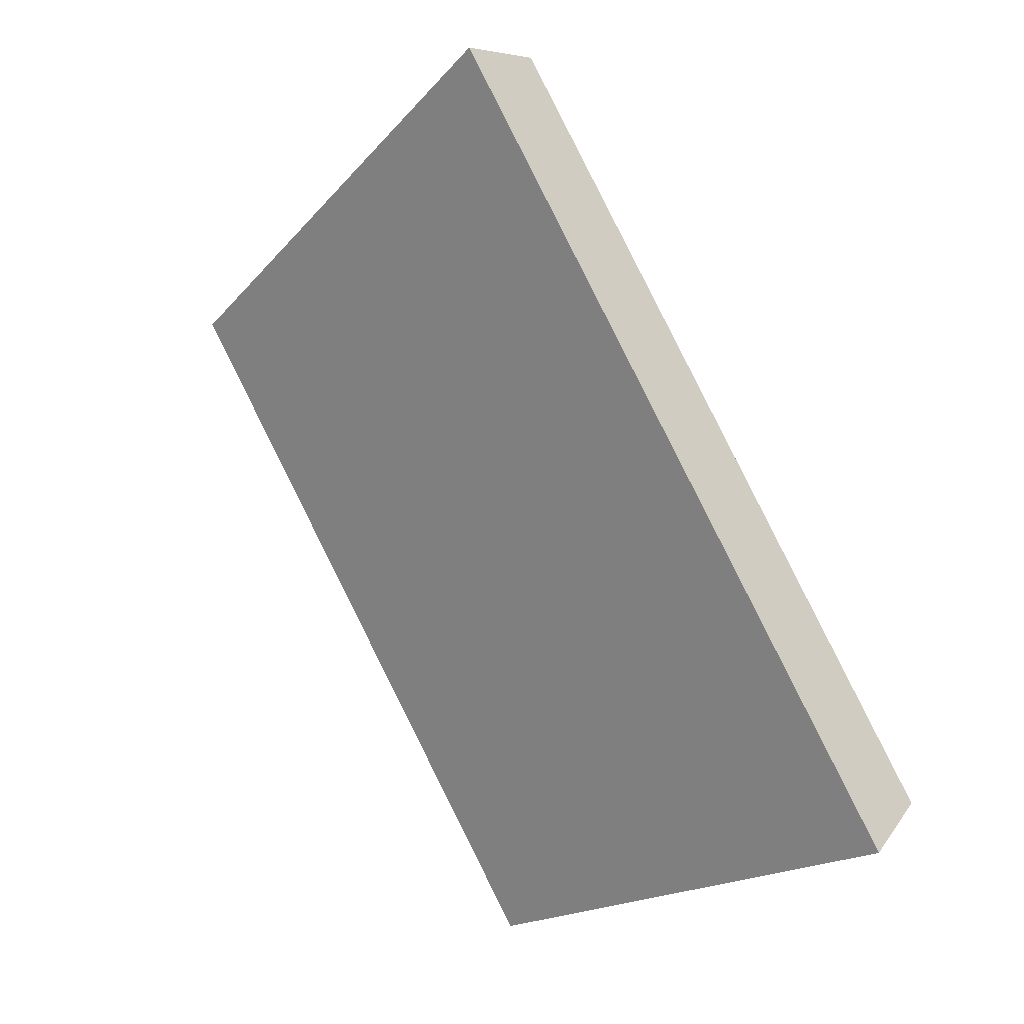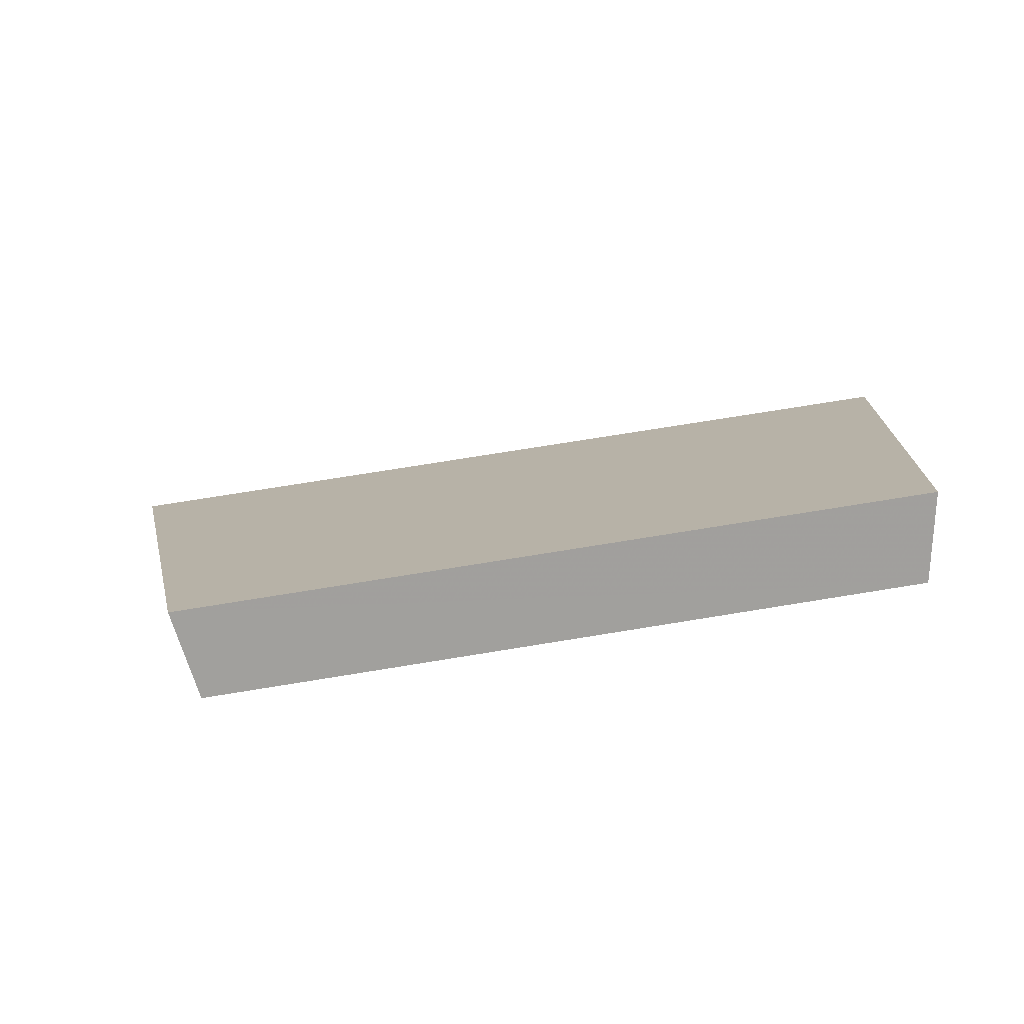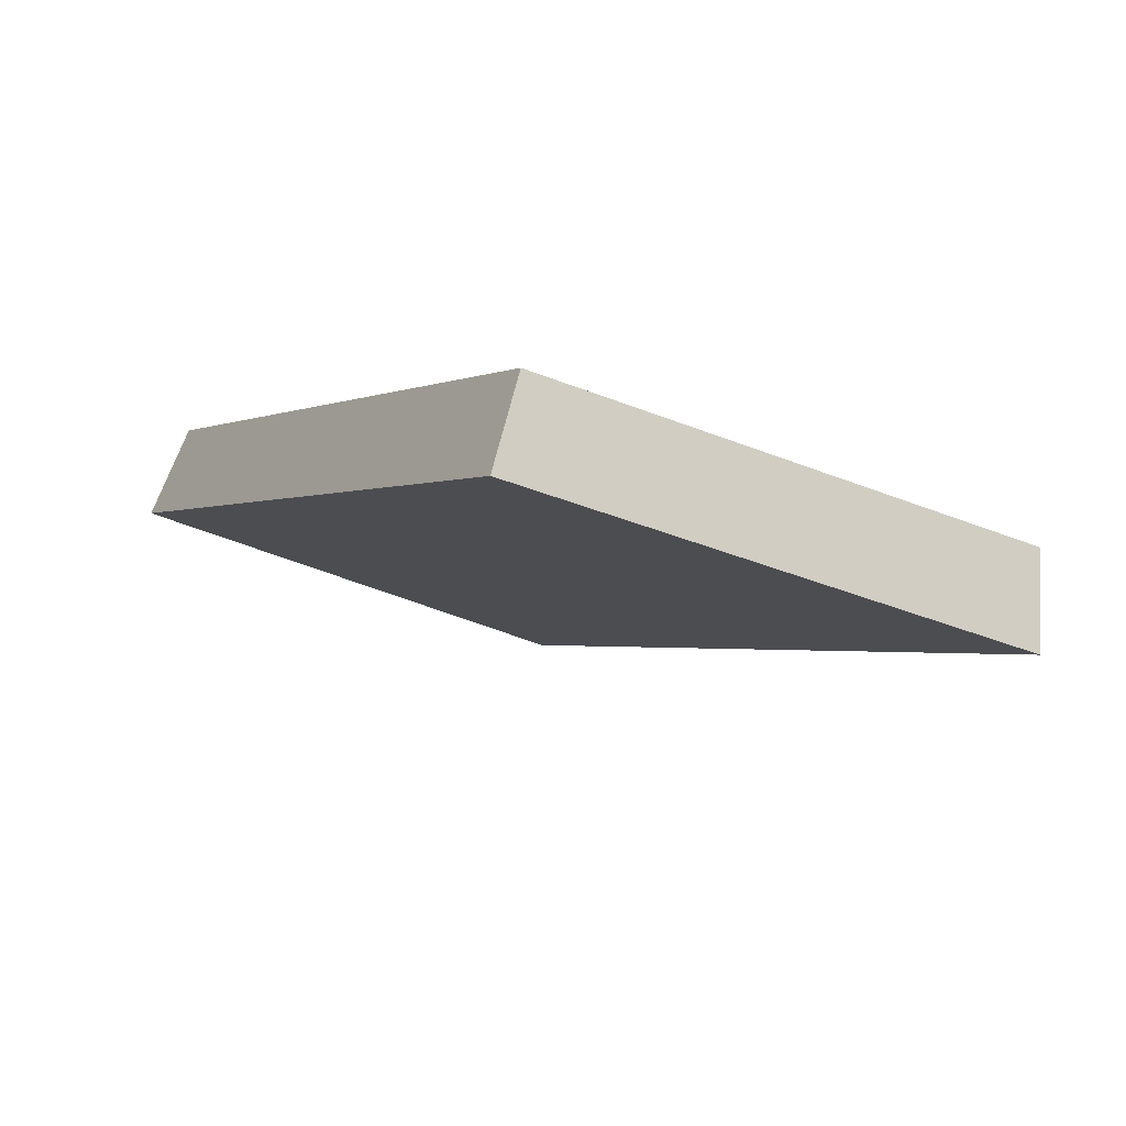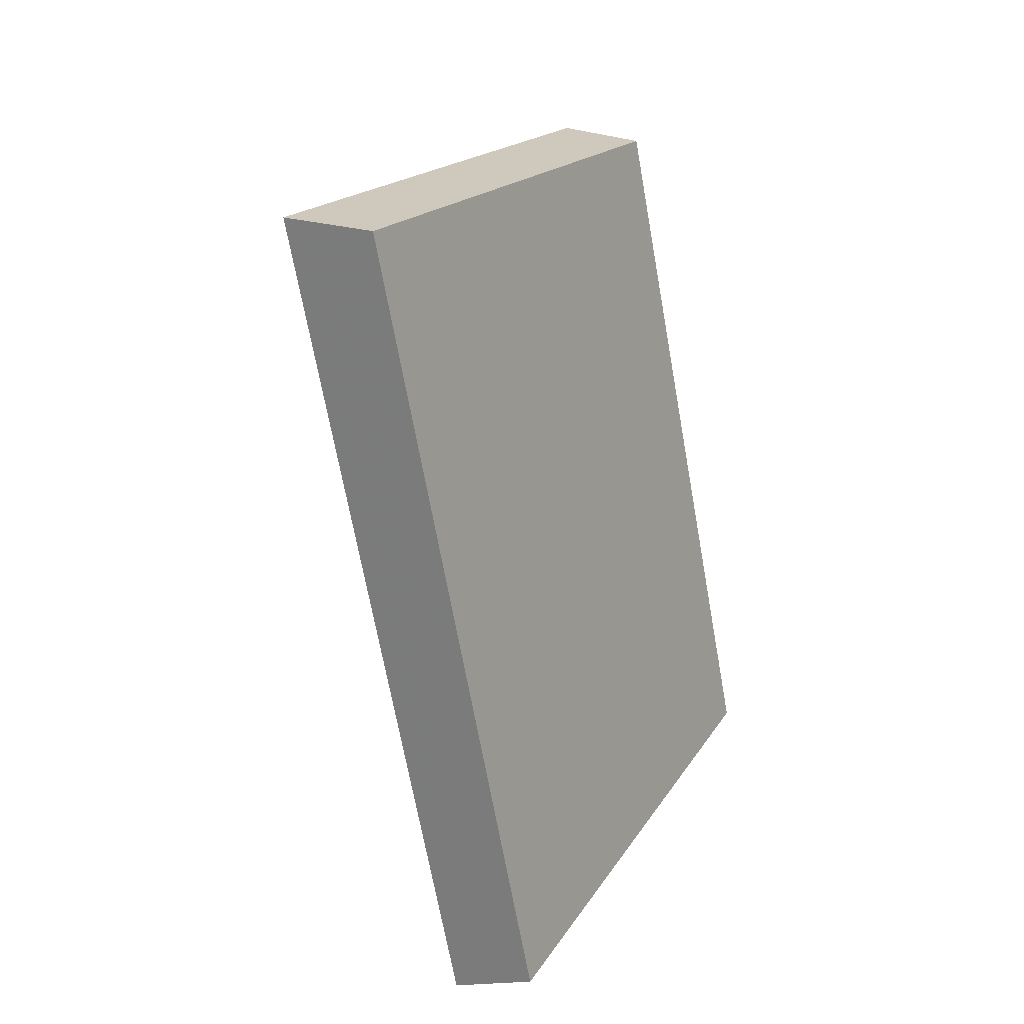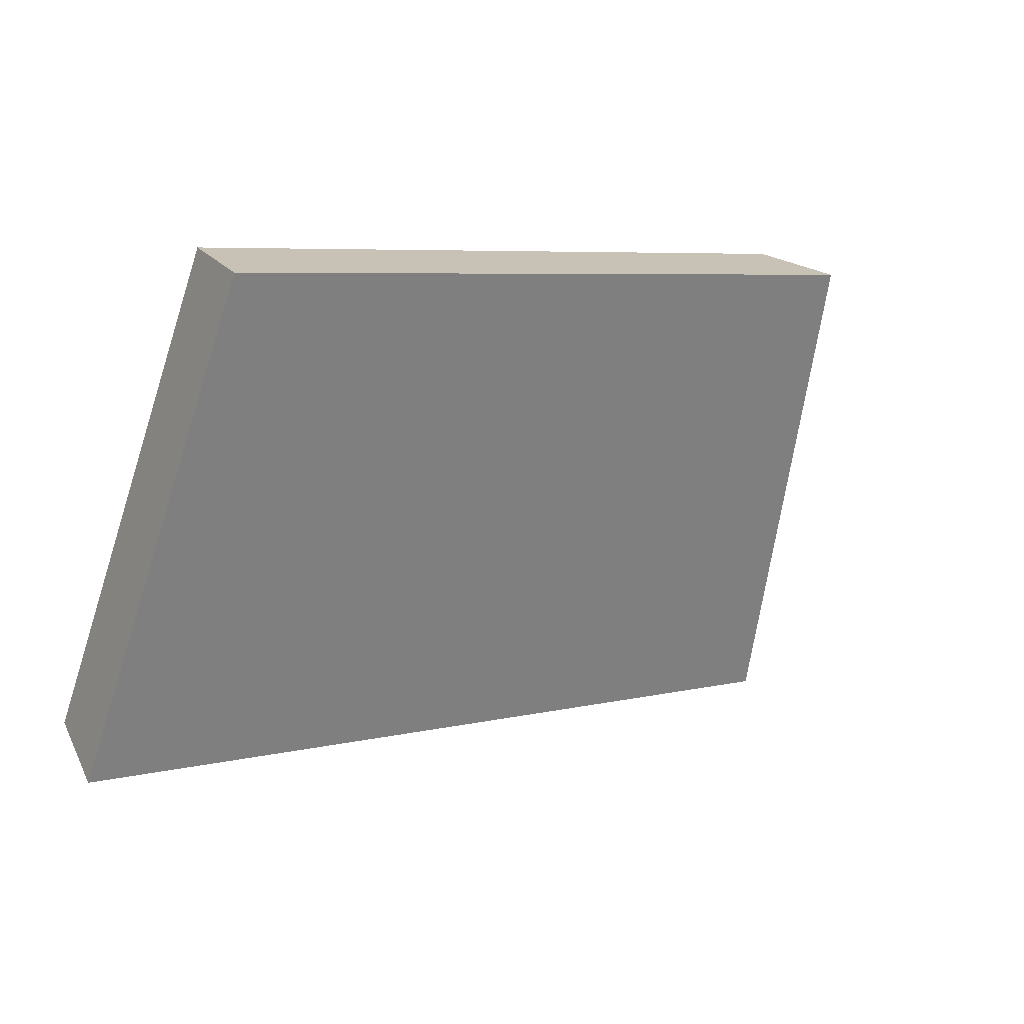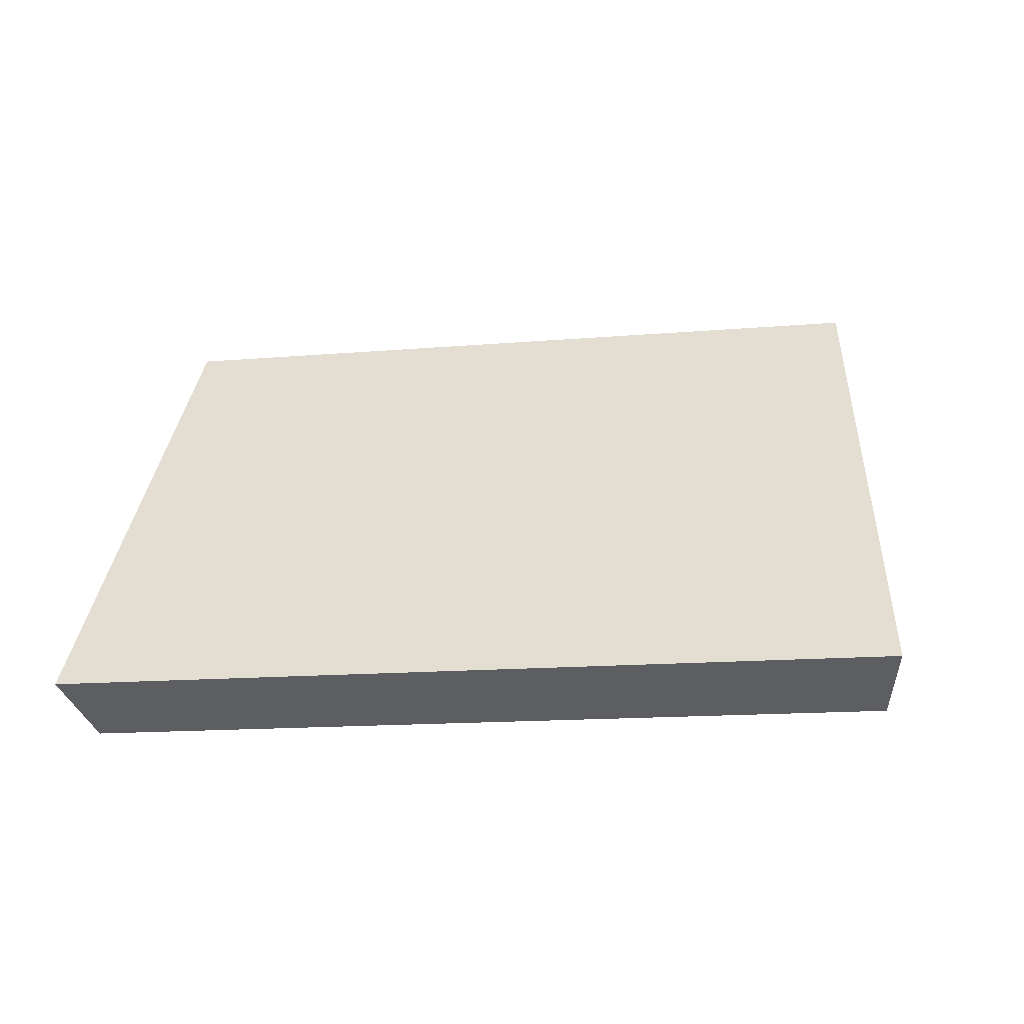
<metadata>
{"format":"obj","ext":"obj","renderer":"f3d","projection":"perspective","resolution":1024,"background":"white","views":[{"elev":-65.2,"azim":-60.2,"up":"+Z"},{"elev":71.3,"azim":16.3,"up":"+Y"},{"elev":28.5,"azim":-123.2,"up":"+Z"},{"elev":-67.7,"azim":-54.2,"up":"+Y"},{"elev":-38.4,"azim":150.6,"up":"+Z"},{"elev":-14.5,"azim":-143.7,"up":"+Y"}]}
</metadata>
<code>
v 2.018 0.1169 2.448
v 2.033 0.1169 2.44
v 2.034 0.1254 2.446
v 2.021 0.1254 2.452
v 2.034 0.1265 2.444
v 2.034 0.1254 2.446
v 2.033 0.1169 2.44
v 2.032 0.1177 2.439
v 2.02 0.1265 2.451
v 2.021 0.1254 2.452
v 2.034 0.1254 2.446
v 2.034 0.1265 2.444
v 2.032 0.1177 2.439
v 2.033 0.1169 2.44
v 2.018 0.1169 2.448
v 2.017 0.1177 2.446
v 2.017 0.1177 2.446
v 2.018 0.1169 2.448
v 2.021 0.1254 2.452
v 2.02 0.1265 2.451
v 2.02 0.1265 2.451
v 2.034 0.1265 2.444
v 2.032 0.1177 2.439
v 2.017 0.1177 2.446
f 1 2 3
f 1 3 4
f 5 6 7
f 5 7 8
f 9 10 11
f 9 11 12
f 13 14 15
f 13 15 16
f 17 18 19
f 17 19 20
f 21 22 23
f 21 23 24

</code>
